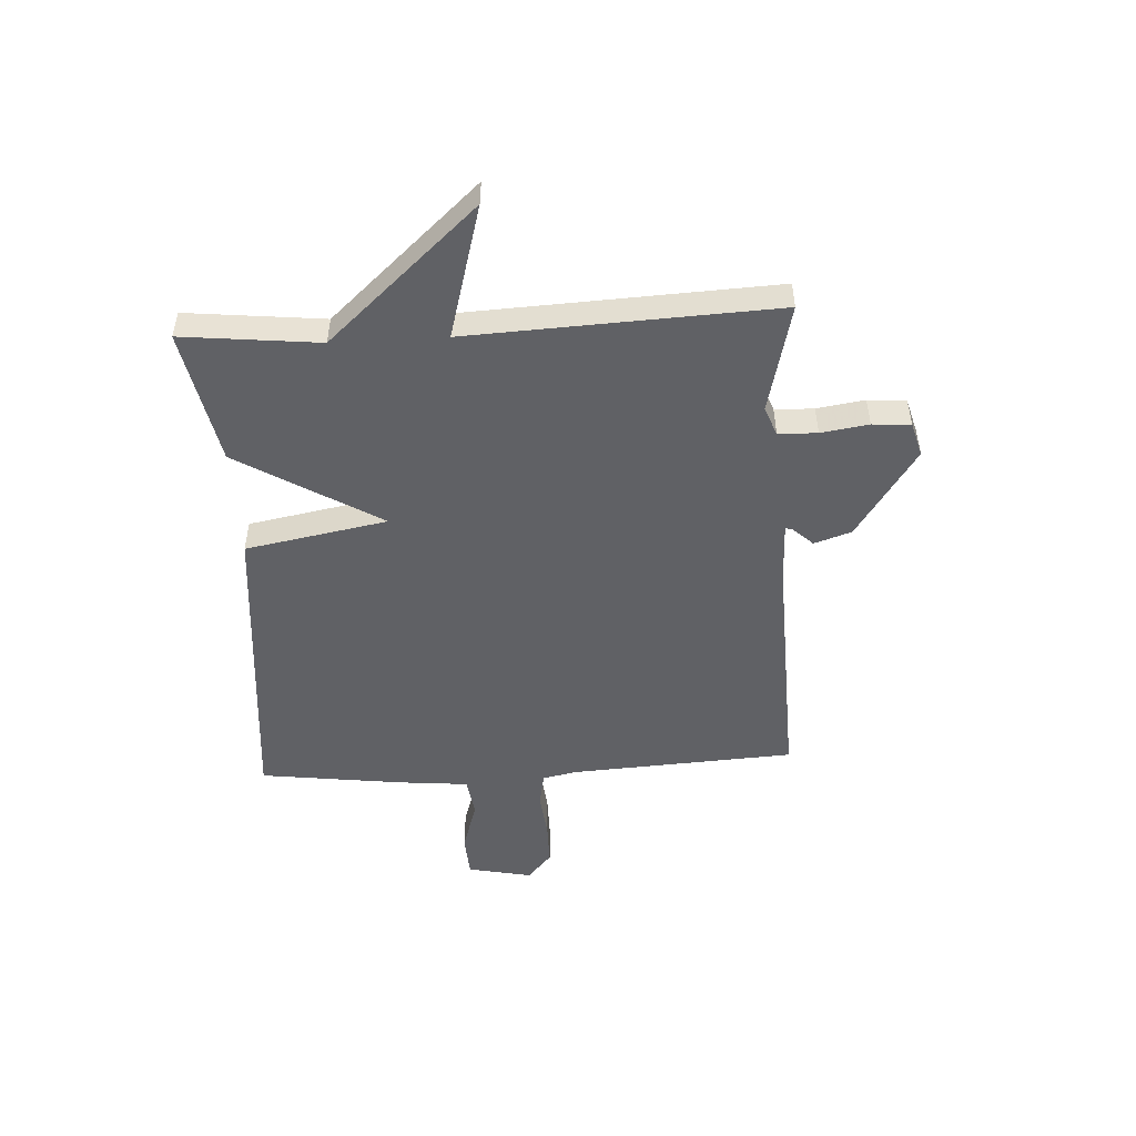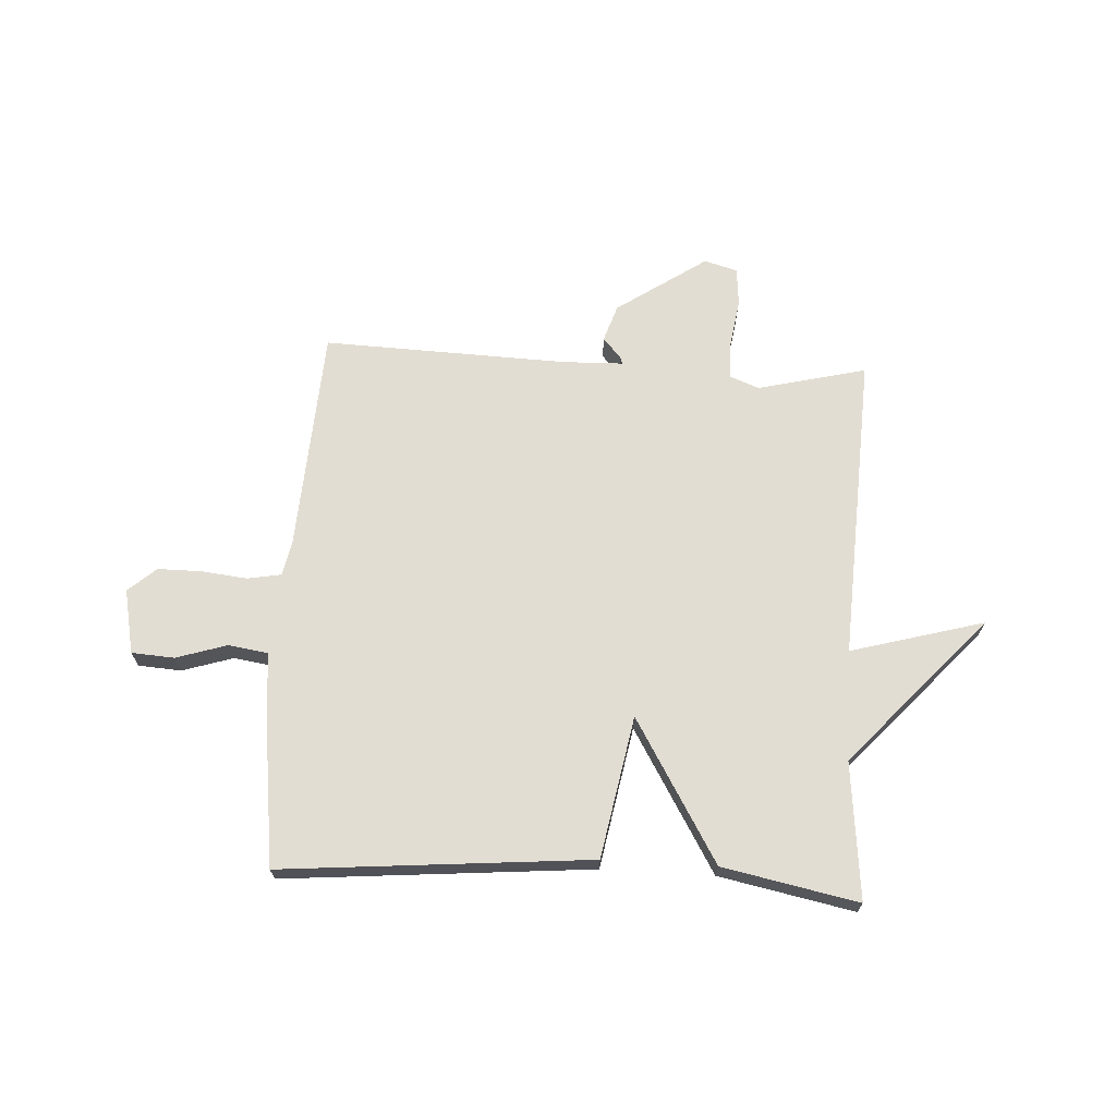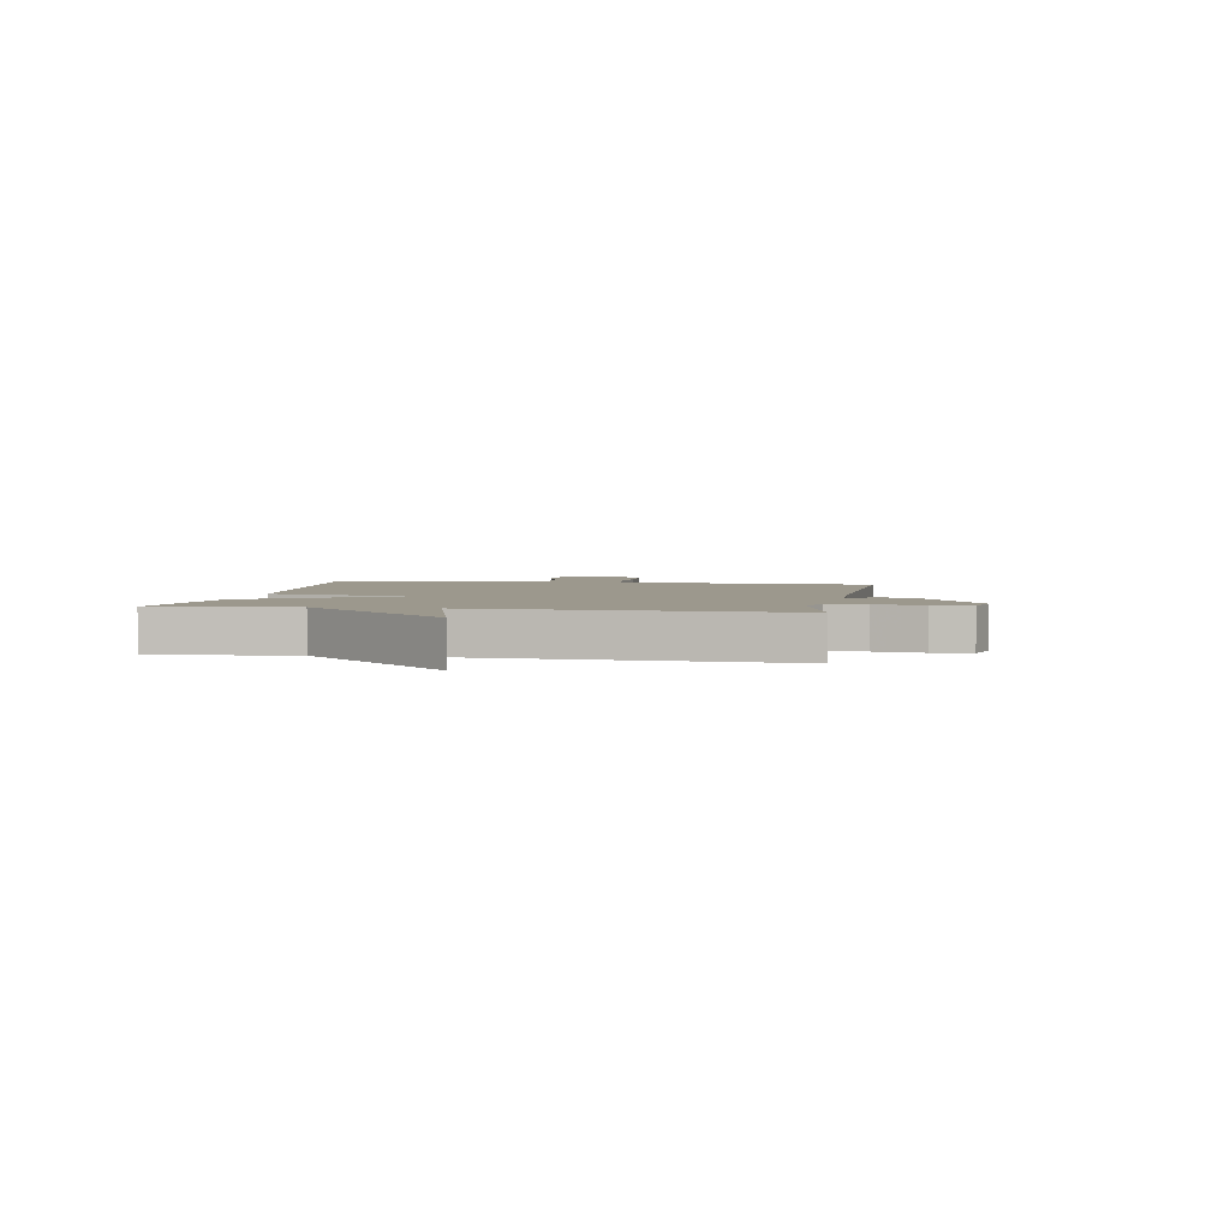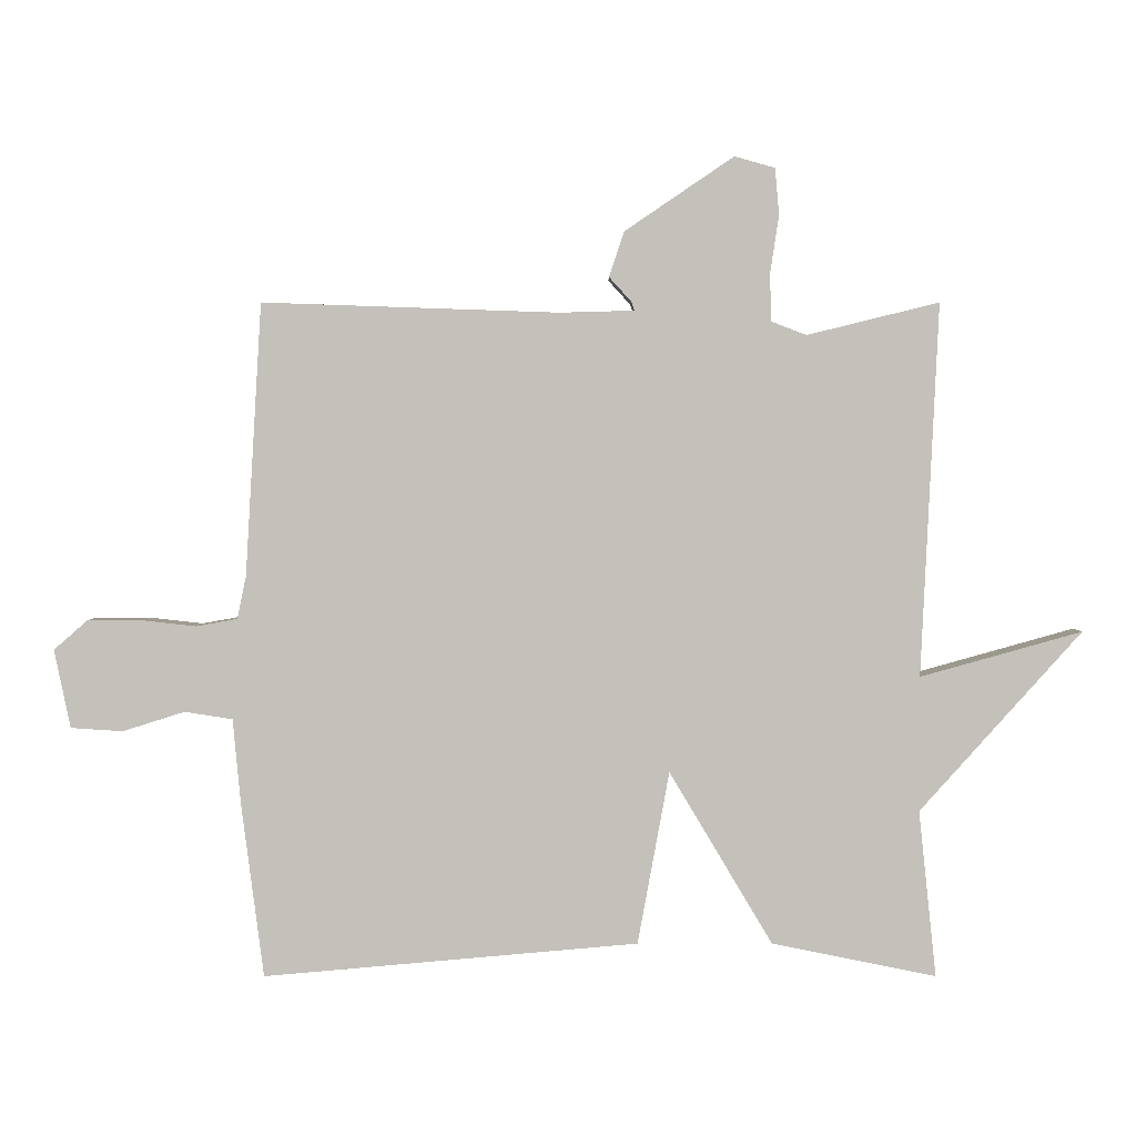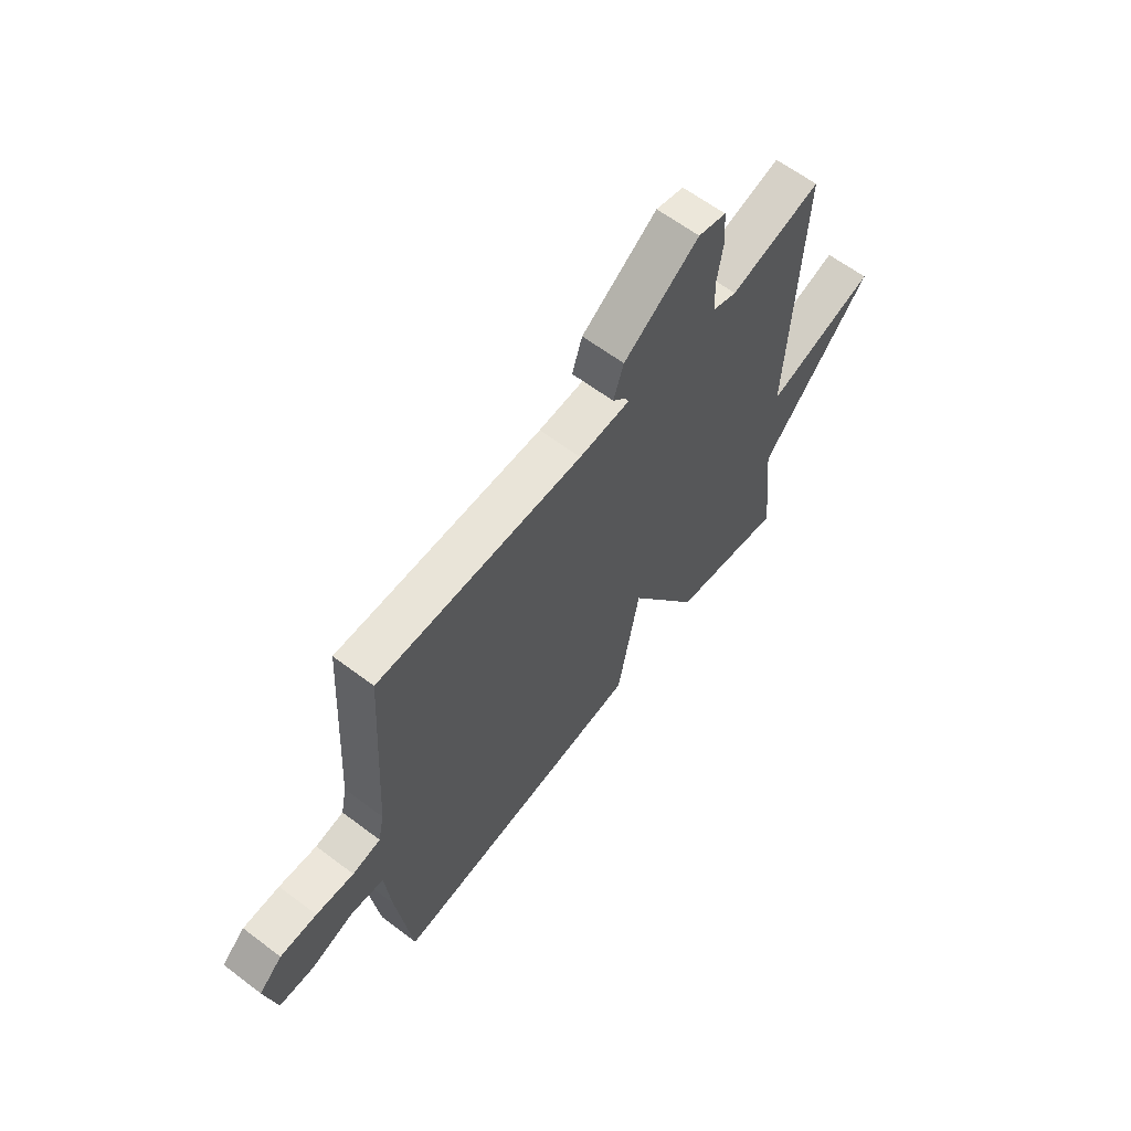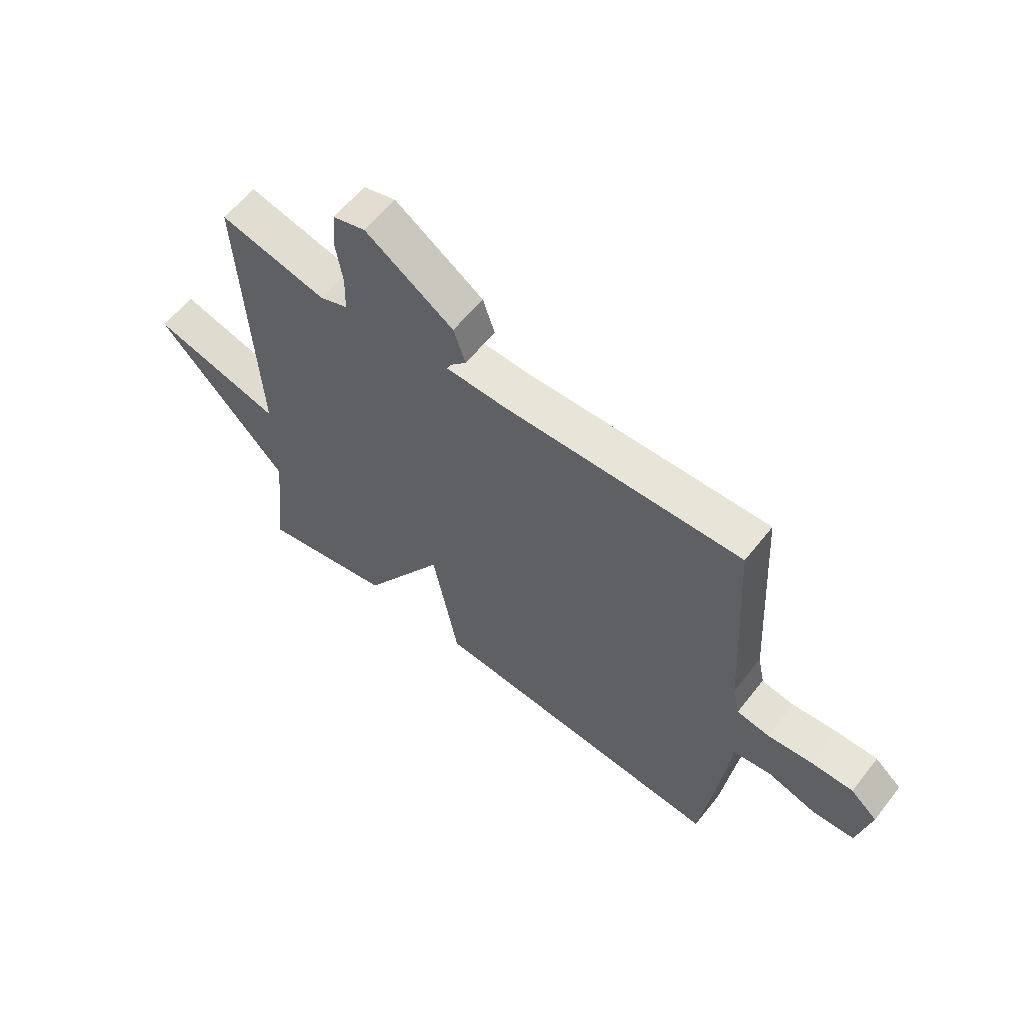
<metadata>
{"format":"obj","ext":"obj","renderer":"f3d","projection":"perspective","resolution":1024,"background":"white","views":[{"elev":-50.3,"azim":-86.8,"up":"+Y"},{"elev":68.3,"azim":-176.7,"up":"+Y"},{"elev":3.0,"azim":-80.1,"up":"+Y"},{"elev":2.3,"azim":-180.0,"up":"+Z"},{"elev":62.4,"azim":127.4,"up":"+Z"},{"elev":60.1,"azim":38.0,"up":"+Z"}]}
</metadata>
<code>
v -0.5 0.07 0.5
v -0.304 0.07 0.452
v -0.252 0.07 0.472
v -0.25 0.07 0.542
v -0.263 0.07 0.628
v -0.257 0.07 0.697
v -0.197 0.07 0.714
v -0.035 0.07 0.604
v -0.013 0.07 0.537
v -0.046 0.07 0.501
v -0.05 0.07 0.488
v 0.06 0.07 0.485
v 0.5 0.07 0.5
v 0.524 0.07 0.096
v 0.537 0.07 0.033
v 0.598 0.07 0.022
v 0.68 0.07 0.031
v 0.759 0.07 0.031
v 0.809 0.07 -0.013
v 0.785 0.07 -0.129
v 0.708 0.07 -0.134
v 0.616 0.07 -0.105
v 0.545 0.07 -0.116
v 0.533 0.07 -0.244
v 0.5 0.07 -0.5
v -0.056 0.07 -0.451
v -0.103 0.07 -0.195
v -0.256 0.07 -0.451
v -0.5 0.07 -0.5
v -0.474 0.07 -0.253
v -0.714 0.07 0.014
v -0.474 0.07 -0.053
v -0.5 0 0.5
v -0.304 0 0.452
v -0.252 0 0.472
v -0.25 0 0.542
v -0.263 0 0.628
v -0.257 0 0.697
v -0.197 0 0.714
v -0.035 0 0.604
v -0.013 0 0.537
v -0.046 0 0.501
v -0.05 0 0.488
v 0.06 0 0.485
v 0.5 0 0.5
v 0.524 0 0.096
v 0.537 0 0.033
v 0.598 0 0.022
v 0.68 0 0.031
v 0.759 0 0.031
v 0.809 0 -0.013
v 0.785 0 -0.129
v 0.708 0 -0.134
v 0.616 0 -0.105
v 0.545 0 -0.116
v 0.533 0 -0.244
v 0.5 0 -0.5
v -0.056 0 -0.451
v -0.103 0 -0.195
v -0.256 0 -0.451
v -0.5 0 -0.5
v -0.474 0 -0.253
v -0.714 0 0.014
v -0.474 0 -0.053
f 30 31 32
f 27 28 29 30
f 27 30 32
f 25 26 27
f 24 25 27
f 23 24 27
f 32 1 2
f 27 32 2
f 23 27 2
f 22 23 2
f 20 21 22
f 19 20 22
f 18 19 22
f 17 18 22
f 16 17 22
f 15 16 22
f 12 13 14
f 11 12 14 15
f 8 9 10
f 7 8 10
f 6 7 10
f 5 6 10
f 4 5 10
f 3 4 10 11
f 11 15 22
f 3 11 22
f 2 3 22
f 64 63 62
f 62 61 60 59
f 64 62 59
f 59 58 57
f 59 57 56
f 59 56 55
f 34 33 64
f 34 64 59
f 34 59 55
f 34 55 54
f 54 53 52
f 54 52 51
f 54 51 50
f 54 50 49
f 54 49 48
f 54 48 47
f 46 45 44
f 47 46 44 43
f 42 41 40
f 42 40 39
f 42 39 38
f 42 38 37
f 42 37 36
f 43 42 36 35
f 54 47 43
f 54 43 35
f 54 35 34
f 1 33 34 2
f 2 34 35 3
f 3 35 36 4
f 4 36 37 5
f 5 37 38 6
f 6 38 39 7
f 7 39 40 8
f 8 40 41 9
f 9 41 42 10
f 10 42 43 11
f 11 43 44 12
f 12 44 45 13
f 13 45 46 14
f 14 46 47 15
f 15 47 48 16
f 16 48 49 17
f 17 49 50 18
f 18 50 51 19
f 19 51 52 20
f 20 52 53 21
f 21 53 54 22
f 22 54 55 23
f 23 55 56 24
f 24 56 57 25
f 25 57 58 26
f 26 58 59 27
f 27 59 60 28
f 28 60 61 29
f 29 61 62 30
f 30 62 63 31
f 31 63 64 32
f 32 64 33 1

</code>
